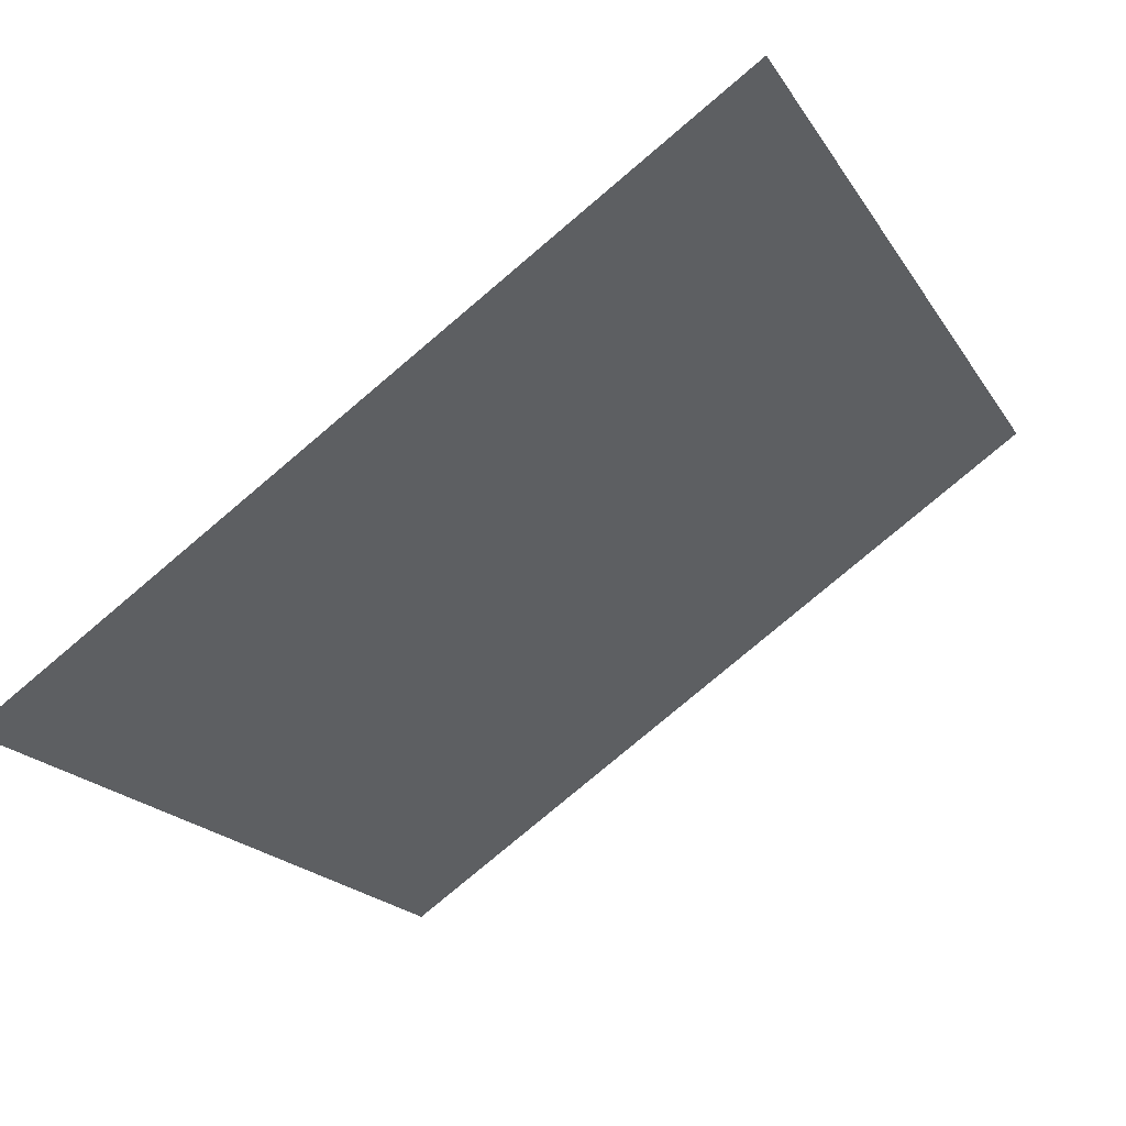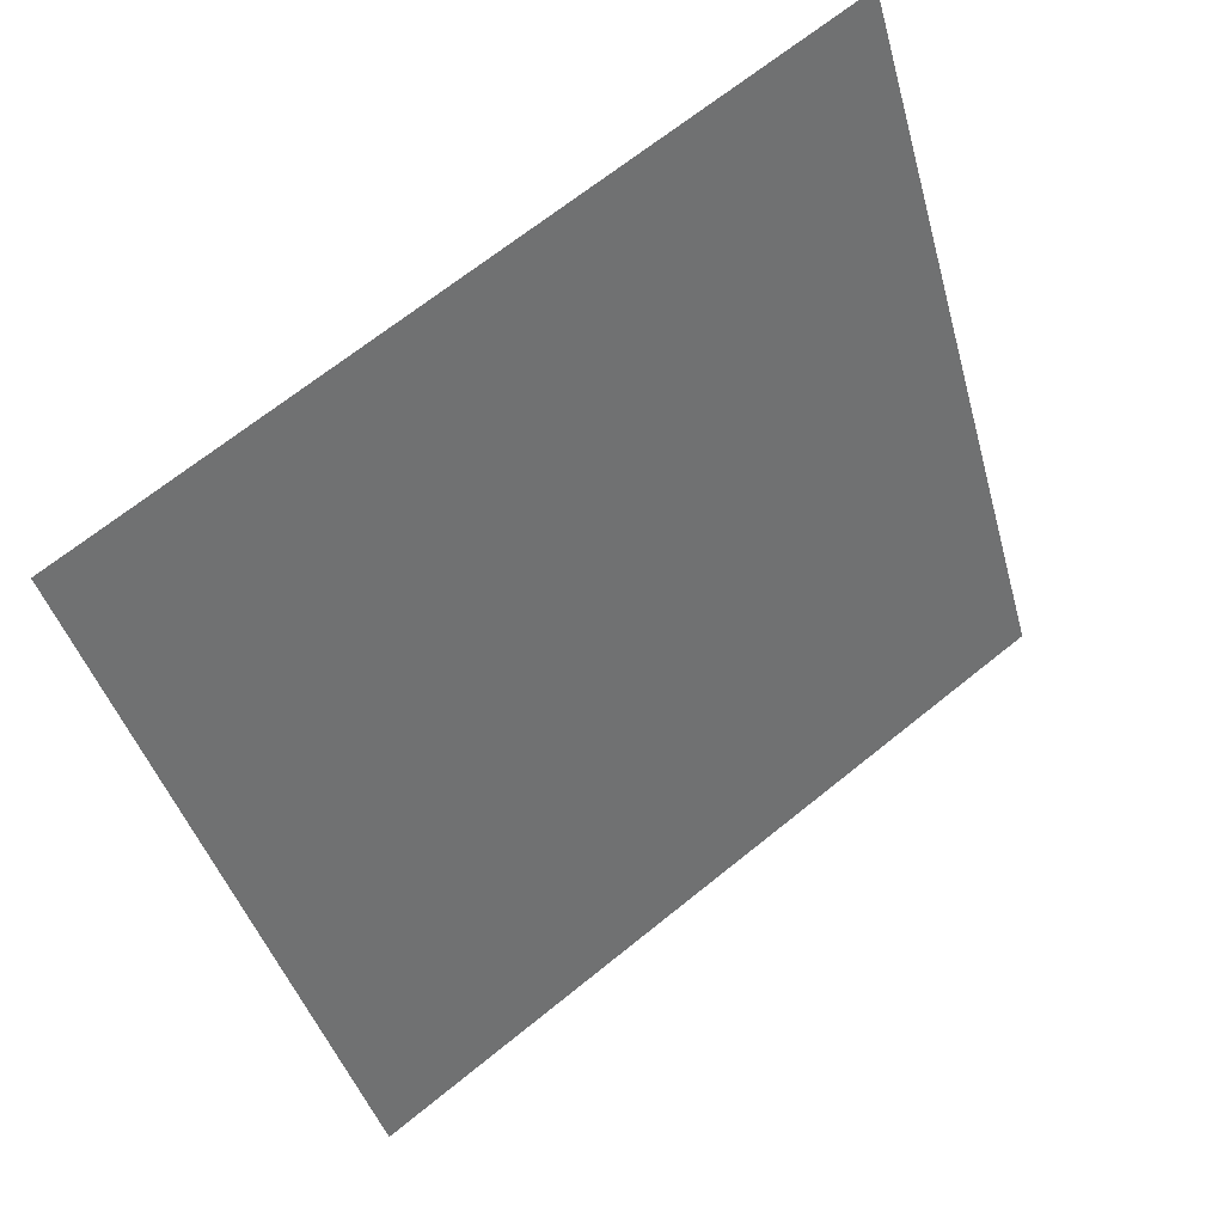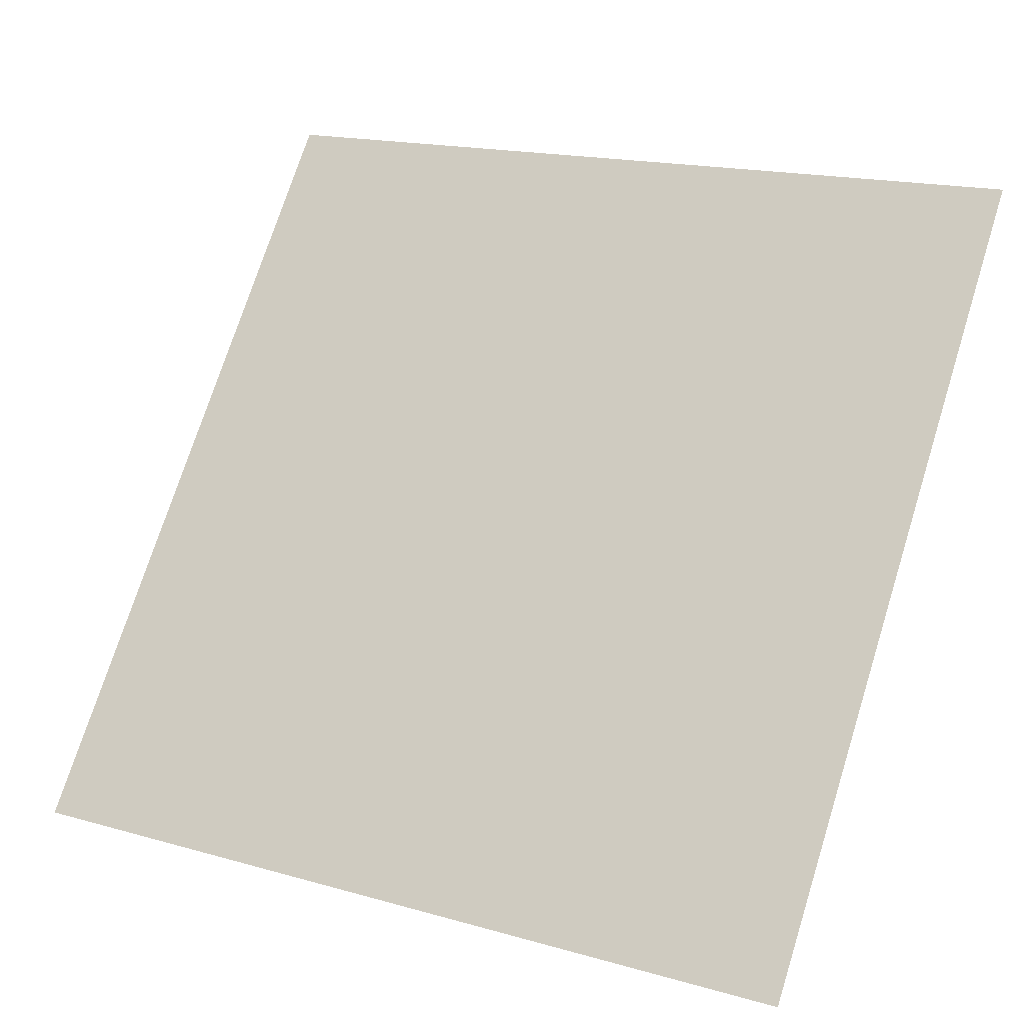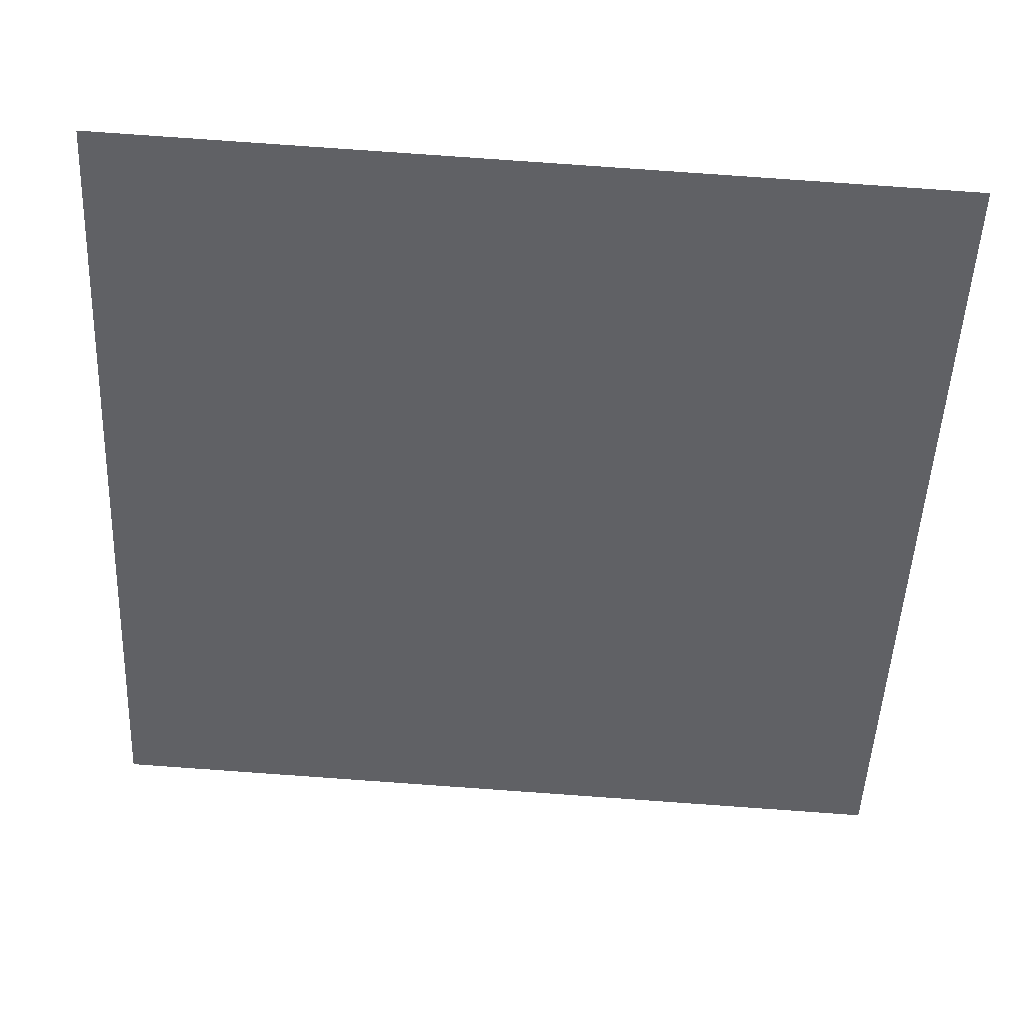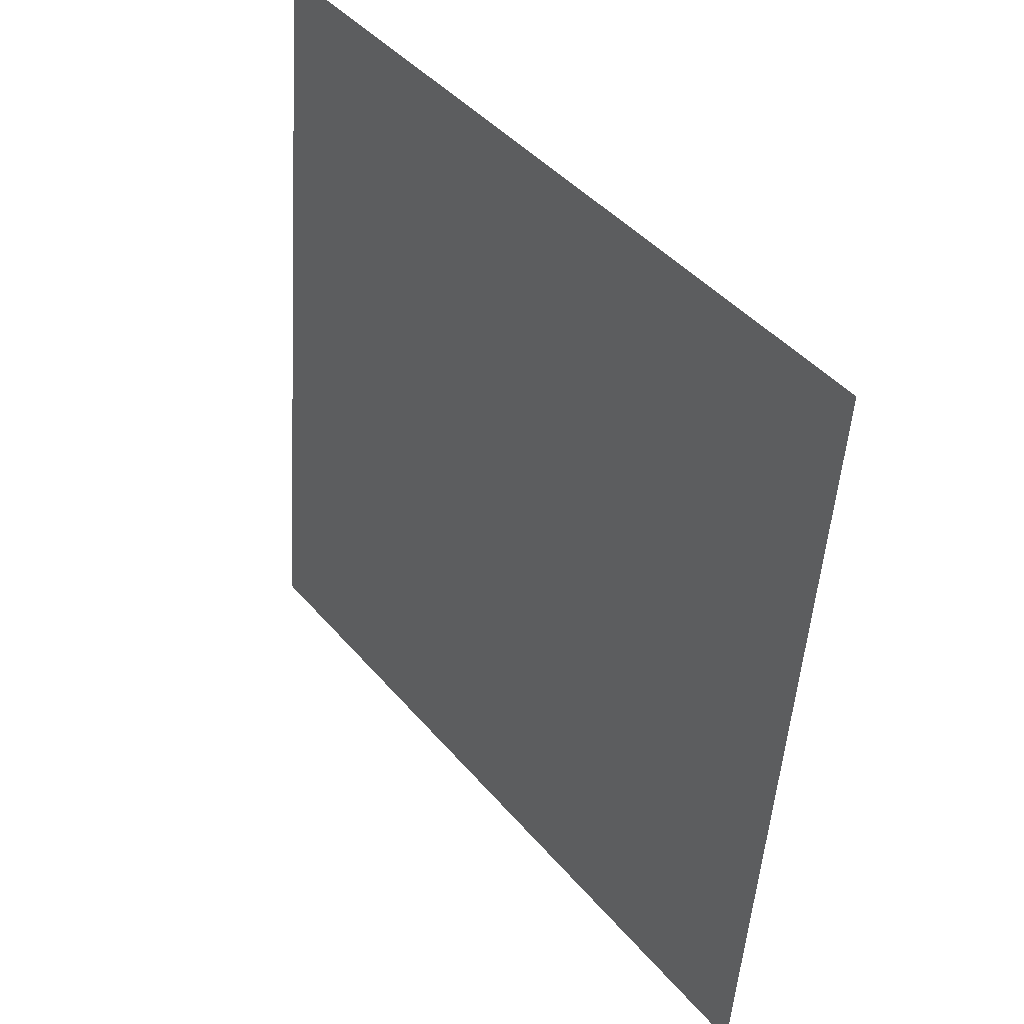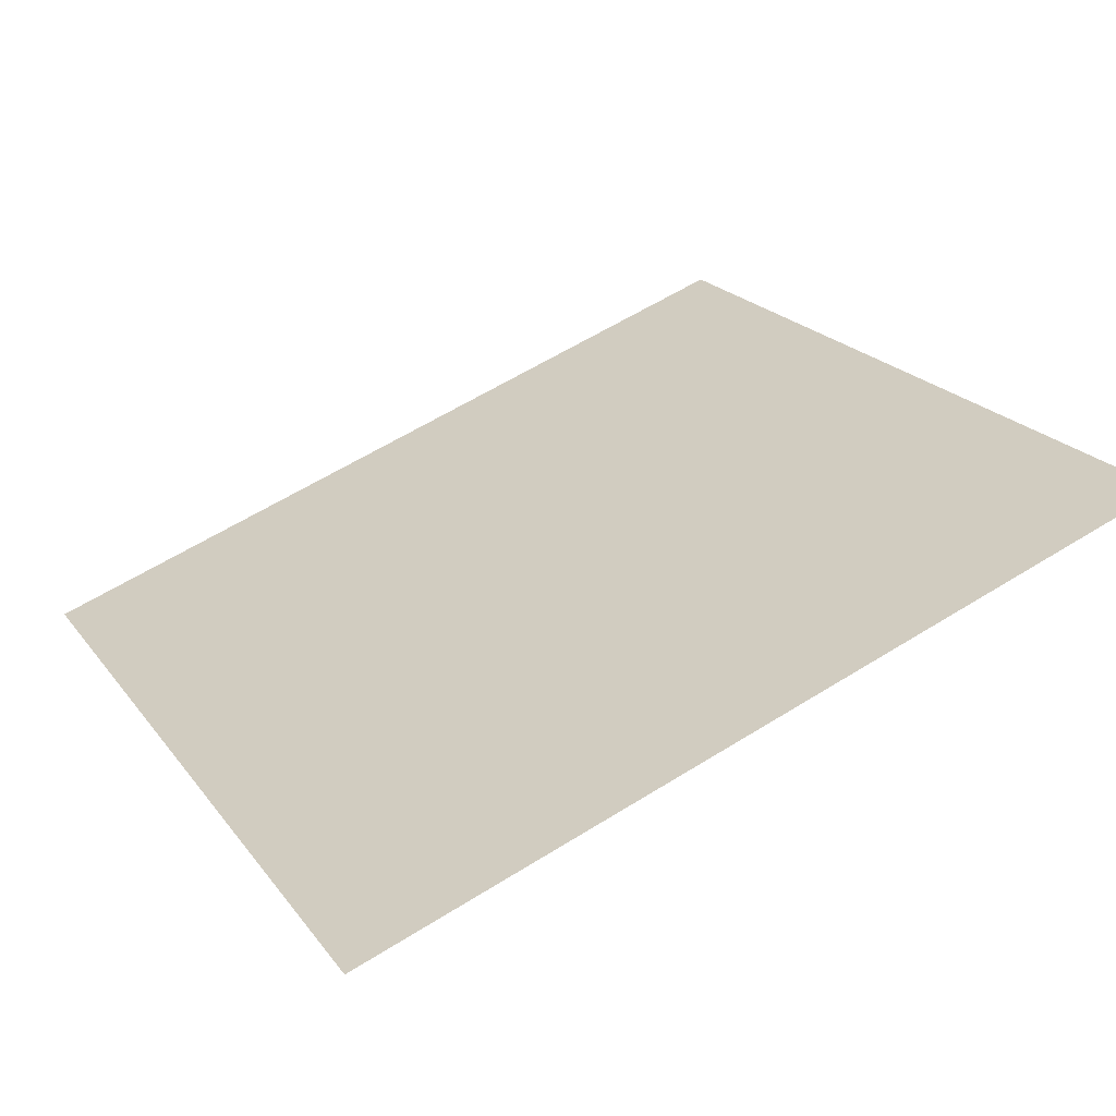
<metadata>
{"format":"obj","ext":"obj","renderer":"f3d","projection":"perspective","resolution":1024,"background":"white","views":[{"elev":-79.6,"azim":38.8,"up":"+Z"},{"elev":-40.3,"azim":-74.6,"up":"+Y"},{"elev":15.9,"azim":28.4,"up":"+Z"},{"elev":76.8,"azim":2.6,"up":"+Z"},{"elev":-49.7,"azim":-95.1,"up":"+Z"},{"elev":62.7,"azim":-32.0,"up":"+Y"}]}
</metadata>
<code>
v -0.1586 0.5302 0.1616
v -0.1652 0.5304 0.1617
v -0.165 0.5343 0.167
v -0.1585 0.5342 0.1669
f 4 3 2 1

</code>
